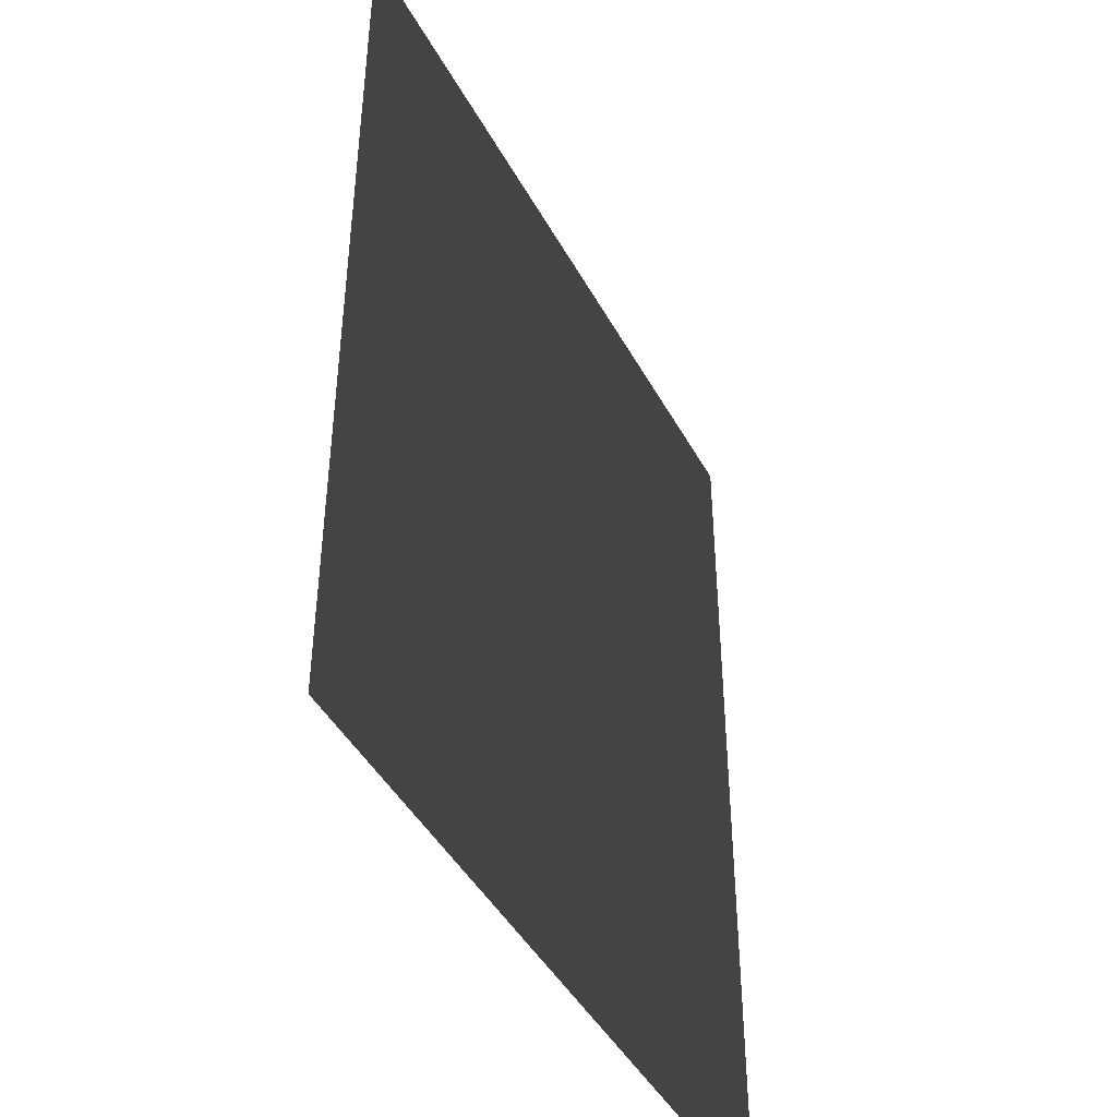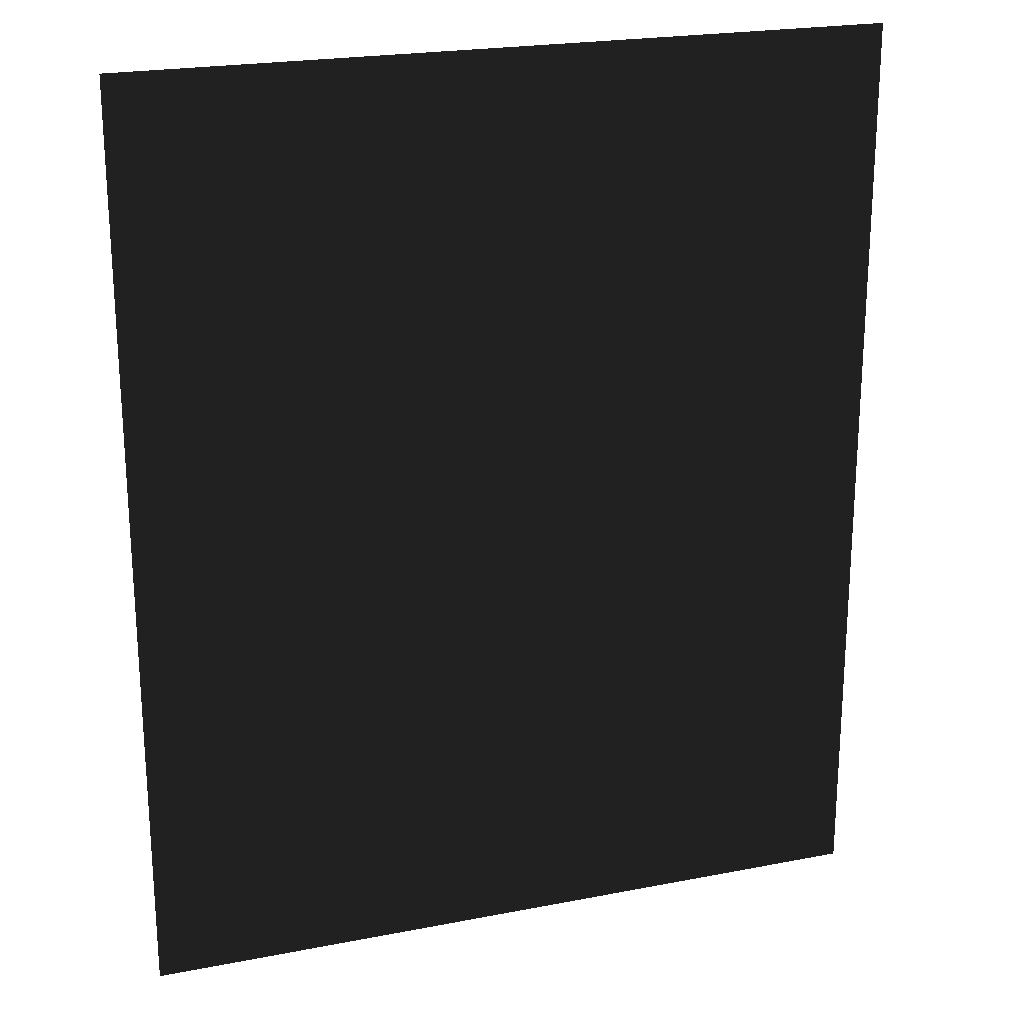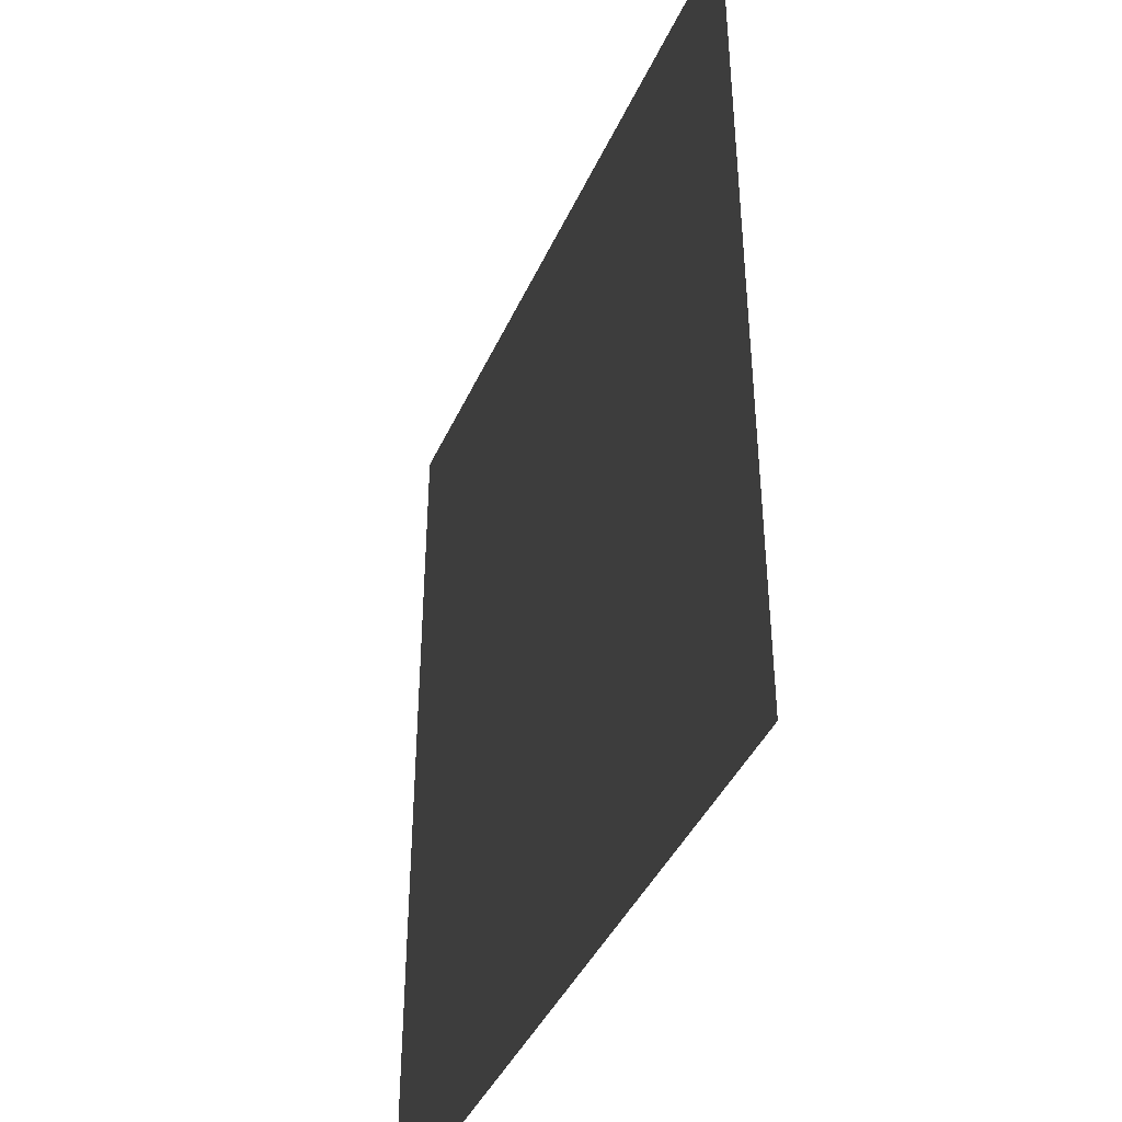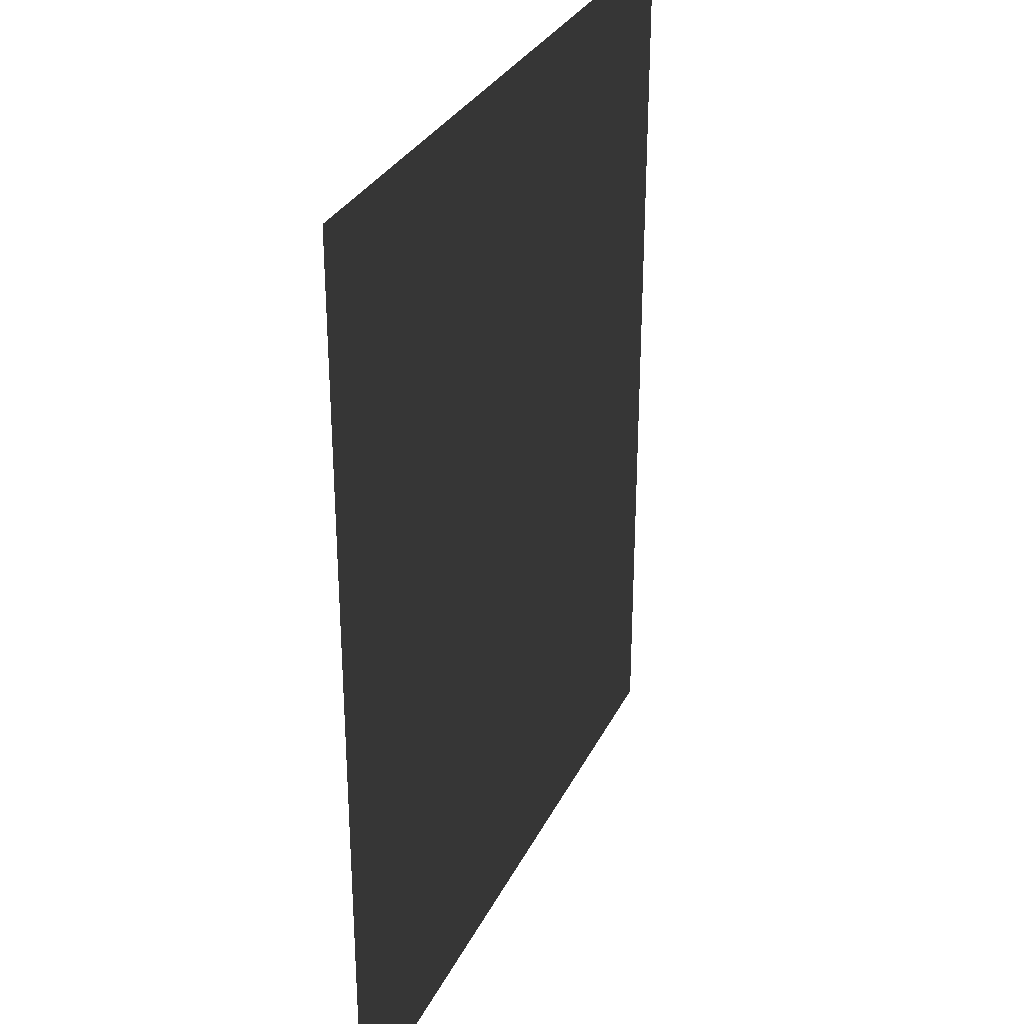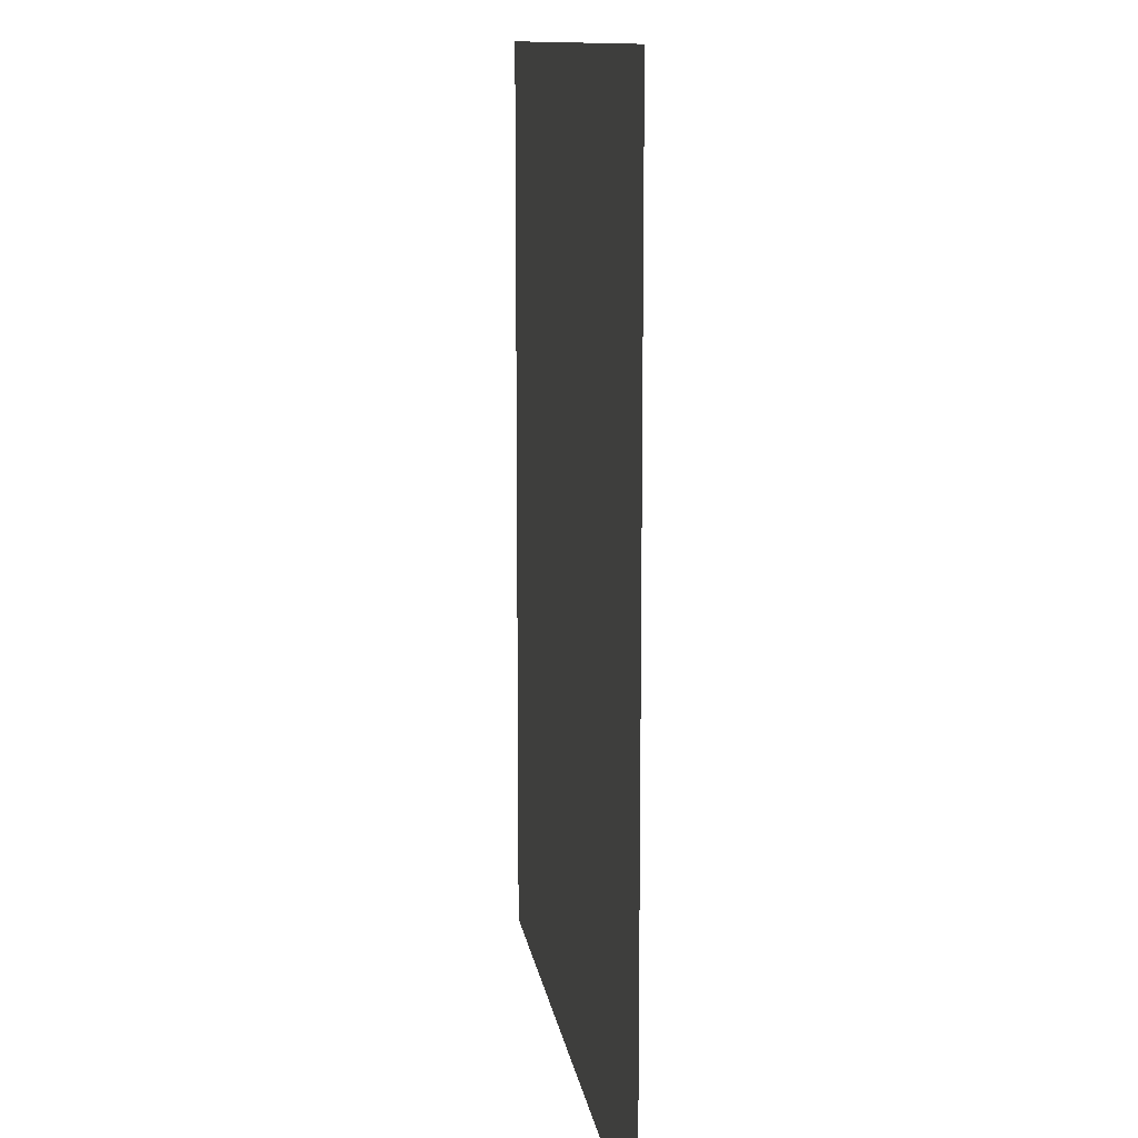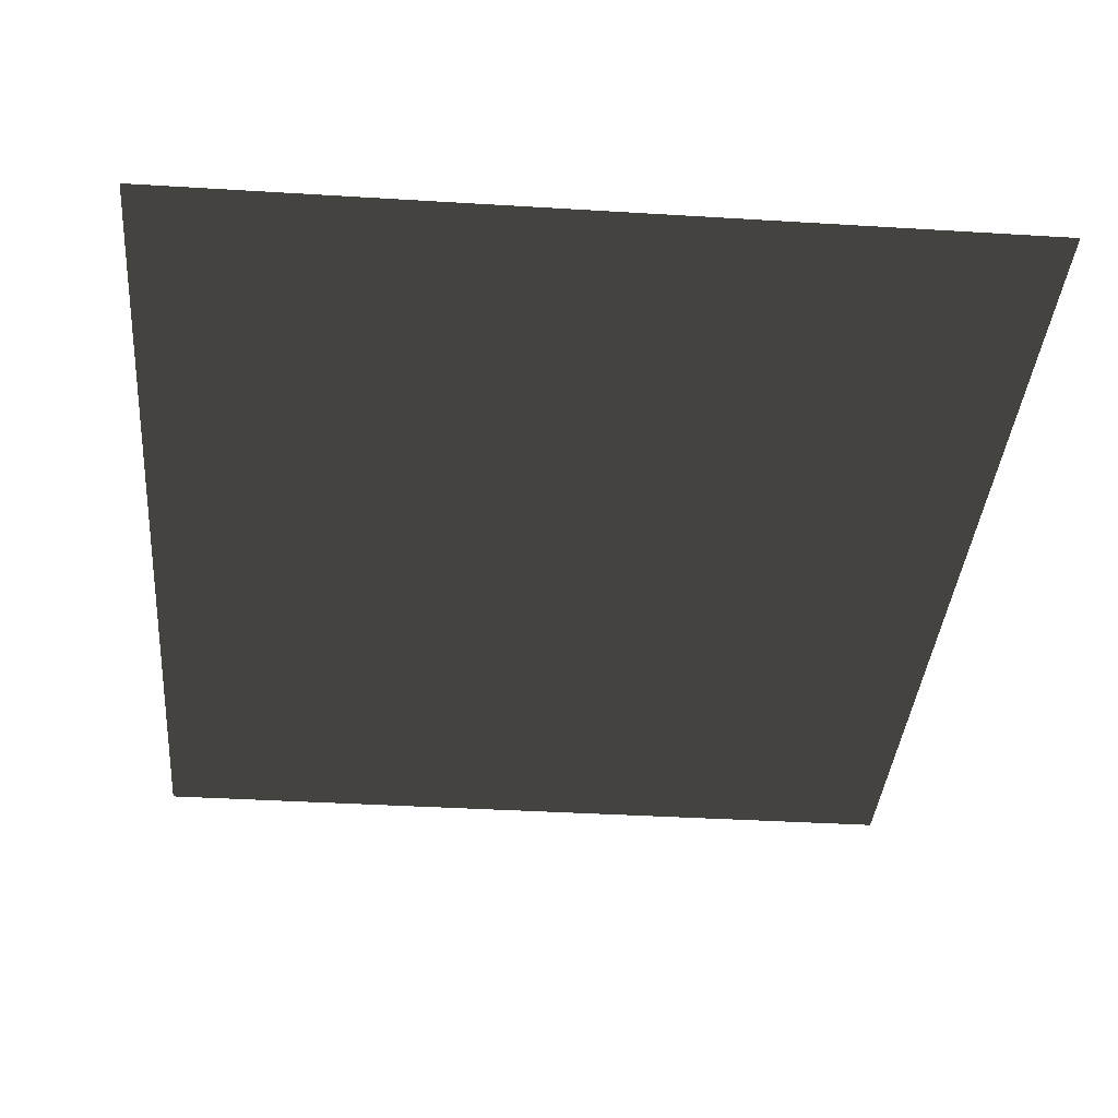
<metadata>
{"format":"obj","ext":"obj","renderer":"f3d","projection":"perspective","resolution":1024,"background":"white","views":[{"elev":-44.4,"azim":117.0,"up":"+Y"},{"elev":22.1,"azim":-18.8,"up":"+Y"},{"elev":-42.0,"azim":67.0,"up":"+Y"},{"elev":30.5,"azim":112.4,"up":"+Y"},{"elev":11.7,"azim":-98.2,"up":"+Y"},{"elev":-36.5,"azim":-4.6,"up":"+Z"}]}
</metadata>
<code>
v 780 943 0
v 1039 943 0
v 1039 628 0
v 780 628 0
f 1 2 3 4

</code>
